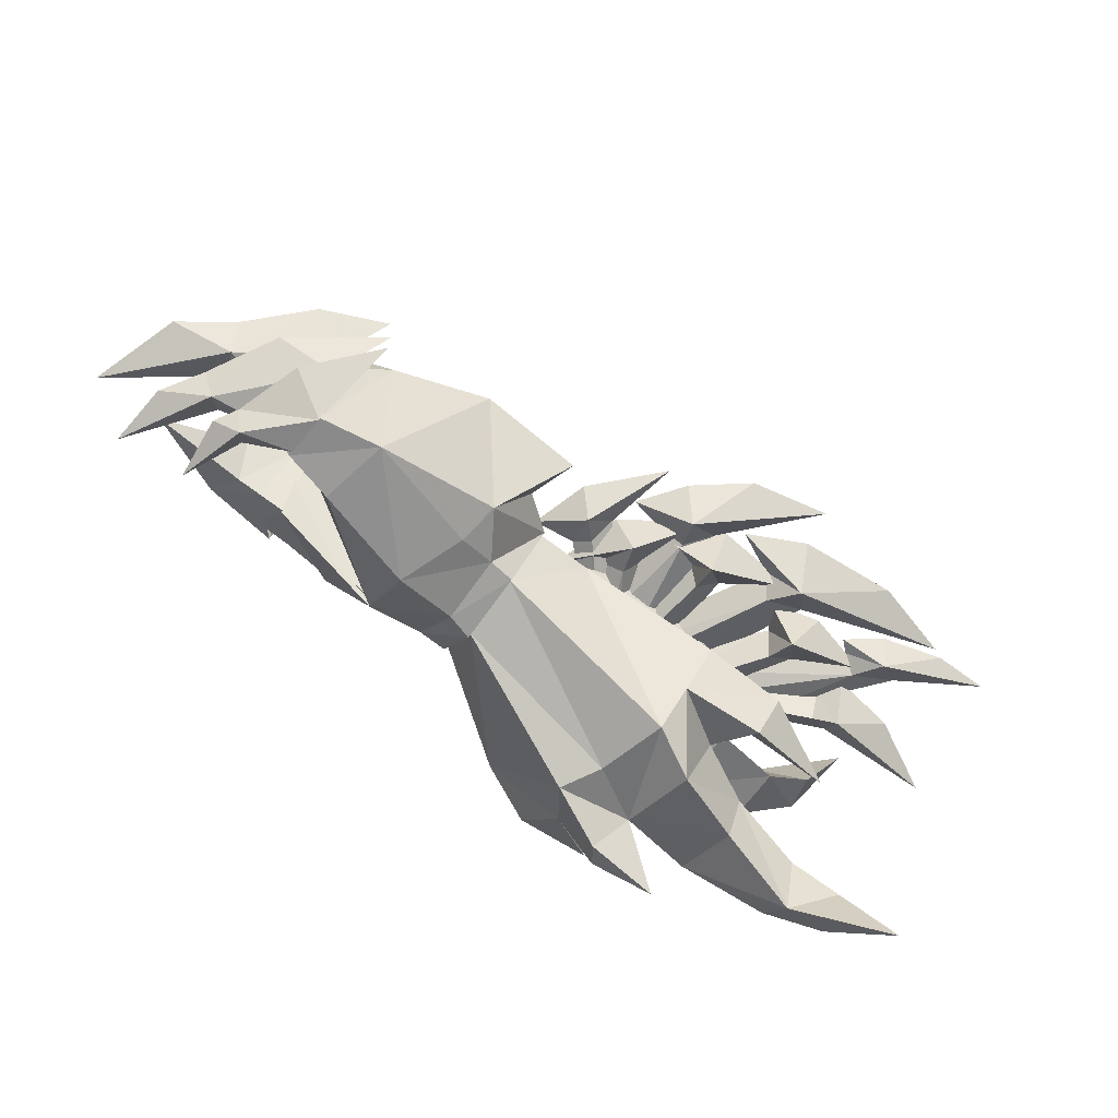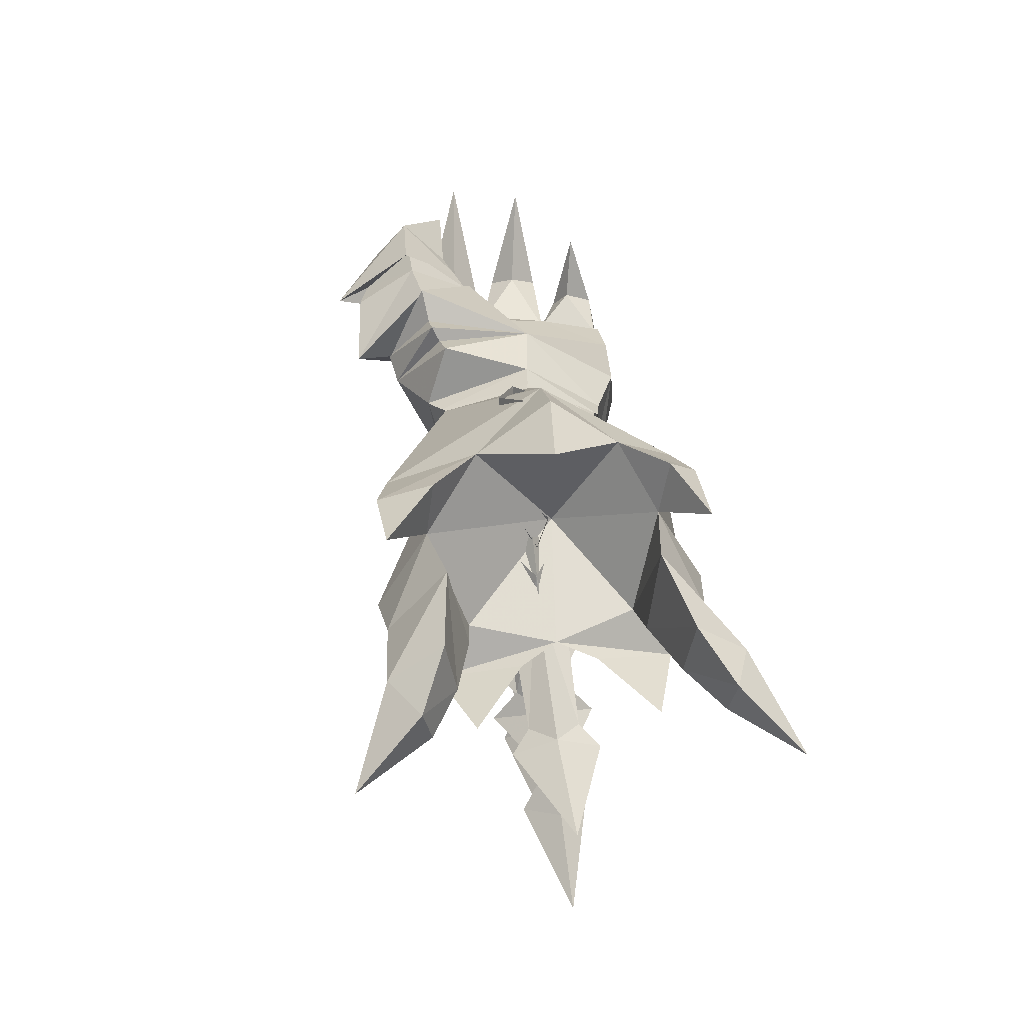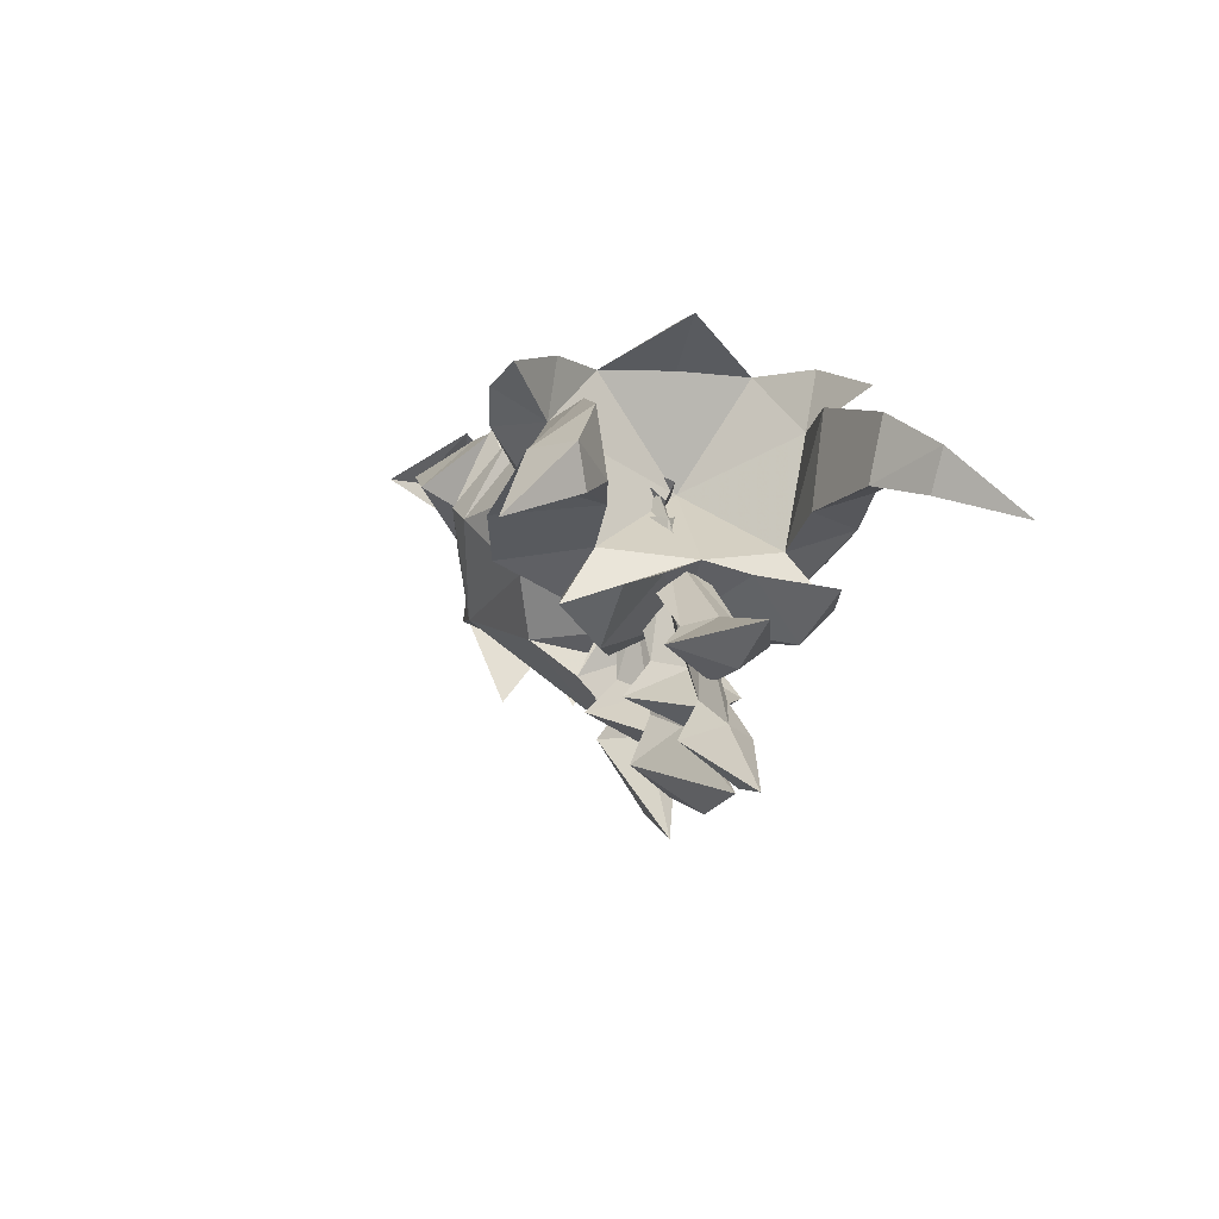
<metadata>
{"format":"obj","ext":"obj","renderer":"f3d","projection":"perspective","resolution":1024,"background":"white","views":[{"elev":-75.4,"azim":-44.9,"up":"+Z"},{"elev":31.1,"azim":81.7,"up":"+Y"},{"elev":-10.7,"azim":74.1,"up":"+Y"}]}
</metadata>
<code>
g Object01
v 5.013 -0.3378 3.585
v 10.39 4.131 3.882
v 9.802 4.568 3.402
v 4.645 0.2601 3.154
v 5.092 -1.278 3.109
v 11.03 3.377 3.336
v 9.802 4.568 3.402
v 10.4 4.161 2.835
v 5.025 -0.3123 2.689
v 4.645 0.2601 3.154
v 11.03 3.377 3.336
v 5.092 -1.278 3.109
v 4.238 -0.9197 4.059
v 5.224 -4.073 3.027
v 3.46 -1.472 3.1
v 3.136 0.7089 3.164
v 5.224 -4.073 3.027
v 4.272 -0.8657 2.074
v 3.46 -1.472 3.1
v 3.136 0.7089 3.164
f 1 2 3
f 3 4 1
f 1 5 6
f 6 2 1
f 7 8 9
f 9 10 7
f 11 12 9
f 9 8 11
f 5 13 14
f 15 14 13
f 15 13 16
f 13 5 1
f 16 13 4
f 13 1 4
f 12 17 18
f 19 18 17
f 19 20 18
f 18 9 12
f 20 10 18
f 18 10 9
g Object05
v 9.12 3.981 4.406
v 7.691 3.854 3.382
v 5.815 0.1708 3.306
v 6.54 -0.3911 4.27
v 9.848 3.309 3.367
v 6.967 -0.9257 3.281
v 9.142 4.021 2.389
v 6.561 -0.3521 2.349
v 5.815 0.1708 3.306
v 7.691 3.854 3.382
v 9.848 3.309 3.367
v 6.967 -0.9257 3.281
v 6.056 -1.388 4.794
v 7.703 -3.768 3.222
v 5.168 -1.399 3.274
v 4.805 1.203 3.329
v 7.703 -3.768 3.222
v 6.086 -1.326 1.753
v 5.168 -1.399 3.274
v 4.805 1.203 3.329
f 21 22 23
f 23 24 21
f 25 21 24
f 24 26 25
f 27 28 29
f 29 30 27
f 31 32 28
f 28 27 31
f 33 34 26
f 34 33 35
f 33 36 35
f 26 24 33
f 33 23 36
f 24 23 33
f 37 38 32
f 38 37 39
f 40 38 39
f 28 32 38
f 29 38 40
f 29 28 38
g Object02
v 7.388 -2.568 3.764
v 8.928 5.769 4.509
v 7.674 6.026 3.513
v 6.54 -2.332 3.167
v 8.081 -3.505 3.066
v 10.18 5.603 3.382
v 7.407 -2.534 2.566
v 7.706 -5.885 3.071
v 10.37 -6.939 3.053
v 6.94 -3.523 4.389
v 6.108 -4.155 3.113
v 5.179 -2.366 3.16
v 7.706 -5.885 3.071
v 6.946 -3.434 1.725
v 10.37 -6.939 3.053
v 6.108 -4.155 3.113
v 5.179 -2.366 3.16
v 7.407 -2.534 2.566
v 8.081 -3.505 3.066
v 6.54 -2.332 3.167
f 41 42 43
f 43 44 41
f 41 45 46
f 46 42 41
f 43 46 47
f 47 44 43
f 48 49 50
f 51 50 52
f 50 45 41
f 52 50 44
f 50 41 44
f 50 51 48
f 50 49 45
f 53 54 55
f 56 57 54
f 54 58 59
f 57 60 54
f 54 60 58
f 45 47 46
f 54 53 56
f 54 59 55
g Object06
v 8.324 -2.138 3.257
v 8.756 -1.871 4.242
v 8.816 3.082 4.429
v 7.874 3.316 3.399
v 9.523 -2.359 3.268
v 10.07 2.149 3.4
v 8.866 3.122 2.413
v 8.805 -1.832 2.321
v 8.424 -2.894 5.18
v 11.53 -4.091 3.25
v 8.401 -3.861 3.212
v 6.747 -2.123 3.234
v 9.523 -2.359 3.268
v 11.53 -4.091 3.25
v 8.52 -2.812 1.299
v 8.401 -3.861 3.212
v 6.747 -2.123 3.234
v 8.805 -1.832 2.321
v 8.324 -2.138 3.257
f 61 62 63
f 63 64 61
f 62 65 66
f 66 63 62
f 61 64 67
f 67 68 61
f 68 67 66
f 66 65 68
f 65 69 70
f 71 70 69
f 71 69 72
f 69 65 62
f 72 69 61
f 69 62 61
f 73 74 75
f 76 75 74
f 76 77 75
f 75 78 73
f 77 79 75
f 75 79 78
g Object03
v 11.07 -3.263 3.86
v 7.471 7.66 4.235
v 6.233 7.449 3.546
v 10.42 -3.876 3.238
v 10.96 0.9998 3.381
v 8.868 8.226 3.574
v 6.233 7.449 3.546
v 7.498 7.694 2.853
v 11.09 -3.231 2.663
v 10.42 -3.876 3.238
v 8.868 8.226 3.574
v 10.96 0.9998 3.381
v 14.12 -6.554 3.197
v 16.99 -6.245 3.23
v 11.39 -4.852 4.603
v 10.73 -5.686 3.191
v 8.857 -4.338 3.211
v 12.39 -3.791 3.283
v 14.12 -6.554 3.197
v 11.61 -4.378 2.011
v 16.99 -6.245 3.23
v 10.73 -5.686 3.191
v 8.857 -4.338 3.211
v 12.39 -3.791 3.283
f 80 81 82
f 82 83 80
f 81 80 84
f 84 85 81
f 86 87 88
f 88 89 86
f 87 90 91
f 91 88 87
f 92 93 94
f 95 94 96
f 94 97 80
f 96 94 83
f 94 80 83
f 84 80 97
f 94 95 92
f 94 93 97
f 98 99 100
f 101 102 99
f 99 88 103
f 102 89 99
f 103 88 91
f 99 89 88
f 99 98 101
f 99 103 100
g Object07
v 12.15 -2.39 3.343
v 12.56 -1.888 4.303
v 9.922 3.142 4.684
v 8.711 2.955 3.476
v 13.53 -2.211 3.358
v 11.83 2.658 3.492
v 12.15 -2.39 3.343
v 8.711 2.955 3.476
v 9.968 3.203 2.302
v 12.6 -1.837 2.383
v 11.83 2.658 3.492
v 13.53 -2.211 3.358
v 12.53 -2.998 5.163
v 15.66 -3.725 3.329
v 13.18 -3.957 3.304
v 11.41 -3.187 3.314
v 15.66 -3.725 3.329
v 12.6 -2.899 1.495
v 13.18 -3.957 3.304
v 11.41 -3.187 3.314
f 104 105 106
f 106 107 104
f 105 108 109
f 109 106 105
f 110 111 112
f 112 113 110
f 113 112 114
f 114 115 113
f 108 116 117
f 118 117 116
f 118 116 119
f 116 108 105
f 119 116 104
f 116 105 104
f 115 120 121
f 122 121 120
f 122 123 121
f 121 113 115
f 123 110 121
f 121 110 113
g Object04
v 15.43 -3.448 3.774
v 10.33 3.362 3.876
v 8.985 2.836 3.47
v 14.79 -3.798 3.332
v 8.985 2.836 3.47
v 10.35 3.38 3.124
v 15.45 -3.426 2.923
v 14.79 -3.798 3.332
v 17.39 -6.149 3.289
v 19.27 -6.455 3.296
v 15.83 -4.675 4.531
v 15.4 -5.207 3.298
v 14.33 -4.102 3.32
v 16.79 -4.304 3.336
v 14.45 -0.3872 3.418
v 10.78 3.645 3.472
v 17.39 -6.149 3.289
v 15.79 -4.561 2.267
v 19.27 -6.455 3.296
v 15.4 -5.207 3.298
v 14.33 -4.102 3.32
v 16.79 -4.304 3.336
v 14.45 -0.3872 3.418
v 10.35 3.38 3.124
f 124 125 126
f 126 127 124
f 128 129 130
f 130 131 128
f 132 133 134
f 135 134 136
f 134 137 124
f 136 134 127
f 138 124 137
f 134 124 127
f 138 139 125
f 134 135 132
f 134 133 137
f 140 141 142
f 143 144 141
f 141 130 145
f 144 131 141
f 145 130 146
f 141 131 130
f 138 147 139
f 141 140 143
f 141 145 142
f 138 125 124
f 130 129 146
g Object08
v 15.21 -1.943 3.416
v 15.5 -2.941 3.389
v 15.99 -2.008 4.952
v 15.46 -1.363 4.307
v 11.06 1.562 4.496
v 10.28 0.8591 3.459
v 16.41 -1.205 3.448
v 11.58 1.926 3.502
v 15.21 -1.943 3.416
v 15.49 -1.318 2.525
v 16.06 -1.928 1.833
v 15.5 -2.941 3.389
v 10.28 0.8591 3.459
v 11.1 1.613 2.449
v 11.58 1.926 3.502
v 16.41 -1.205 3.448
v 20.57 -2.025 3.452
v 17.88 -2.935 3.407
v 20.57 -2.025 3.452
v 17.88 -2.935 3.407
f 148 149 150
f 150 151 148
f 148 151 152
f 152 153 148
f 151 154 155
f 155 152 151
f 156 157 158
f 158 159 156
f 156 160 161
f 161 157 156
f 157 161 162
f 162 163 157
f 154 150 164
f 165 164 150
f 165 150 149
f 150 154 151
f 163 166 158
f 167 158 166
f 167 159 158
f 158 157 163
g common_leftHandItem_89570
v 3.256 2.627 5.456
v 3.485 5.125 5.758
v 2.591 5.058 6.17
v 2.376 2.702 5.674
v 2.941 6.282 2.56
v 4.047 6.159 2.657
v 3.864 4.619 -0.005945
v 2.838 4.484 -0.2031
v 2.941 6.282 2.56
v 4.047 6.159 2.657
v 3.466 2.261 0.02728
v 2.443 2.248 -0.1247
v 0.5548 4.543 -1.156
v 1.101 2.198 -0.774
v -3.119 1.644 -1.989
v -3.225 4.025 -1.676
v -4.101 5.344 5.96
v -2.704 7.07 8.491
v -3.899 7.152 8.104
v -5.044 6.142 5.867
v -4.441 7.326 4.458
v -3.463 7.093 4.128
v -5.091 3.869 -1.692
v -5.218 2.367 -2.028
v -3.085 2.109 6.196
v -4.101 5.344 5.96
v -6.113 4.381 5.52
v -6.384 2.674 5.698
v -5.477 4.171 0.552
v -5.885 4.333 3.082
v -4.101 5.344 5.96
v -6.113 4.381 5.52
v -8.292 4.785 3.995
v -9.034 3.973 5.154
v -6.384 2.674 5.698
v -8.837 3.859 2.898
v -8.292 4.785 3.995
v -5.885 4.333 3.082
v -6.192 1.496 2.82
v -8.445 4.951 2.319
v -6.192 1.496 2.82
v -5.885 4.333 3.082
v -7.779 5.367 1.522
v -8.268 4.931 0.5099
v -7.779 5.367 1.522
v -5.477 4.171 0.552
v -5.912 1.385 0.4691
v -7.135 4.354 -0.2119
v -5.912 1.385 0.4691
v -5.477 4.171 0.552
v -6.476 5.08 -0.6922
v -4.441 7.326 4.458
v -5.42 7.557 4.789
v -5.85 8.993 6.344
v -2.977 8.911 6.556
v 0.973 6.805 2.278
v -6.192 1.496 2.82
v -4.281 0.307 2.1
v -5.912 1.385 0.4691
v 0.238 5.982 8.841
v -0.5066 8.339 6.168
v -2.352 8.522 6.387
v -0.7323 5.531 7.341
v -2.345 4.403 6.765
v 0.2368 4.938 7.133
v -4.613 5.593 5.975
v -3.092 7.016 9.316
v -5.913 7.667 7.566
v -6.1 6.576 5.812
v -5.42 7.557 4.789
v -3.891 8.707 6.347
v -3.463 7.093 4.128
v 3.485 5.125 5.758
v 9.672 5.696 8.578
v 8.494 8.481 2.851
v 4.047 6.159 2.657
v 14.72 2.84 9.098
v 15.06 5.245 7.05
v 12.48 5.185 7.46
v 12.28 2.267 9.233
v 14.93 2.171 6.312
v 12.75 1.403 6.064
v 17.72 2.884 9.378
v 17.96 4.268 7.487
v 17.57 2.195 7.039
v 12.57 5.424 -0.6971
v 10.28 4.498 -1.576
v 9.684 6.021 -1.712
v 11.96 6.644 -2.099
v 3.864 4.619 -0.005945
v 15.11 3.033 -1.899
v 12.42 2.51 -2.403
v 15.36 5.448 -0.2043
v 18.29 3.343 -2.56
v 18.46 4.524 -0.7899
v 10.45 0.3087 6.484
v 10.33 -1.406 4.961
v 13.13 -1.692 6.008
v 13.16 -0.4555 7.265
v 5.577 0.5143 2.571
v 10.5 0.5311 -0.6971
v 10.46 -0.8393 0.6299
v 13.3 -1.331 -0.1031
v 13.33 -0.2173 -1.231
v 19.57 2.745 8.419
v 19.07 1.447 8.051
v 17.57 2.195 7.039
v 17.96 4.268 7.487
v 14.93 2.171 6.312
v 15.06 5.245 7.05
v 12.75 1.403 6.064
v 12.48 5.185 7.46
v 20.11 3.222 -1.859
v 18.46 4.524 -0.7899
v 17.93 2.48 -0.5141
v 19.55 1.893 -1.684
v 15.13 2.313 0.1308
v 15.36 5.448 -0.2043
v 12.85 1.571 0.1425
v 12.57 5.424 -0.6971
v 9.616 4.155 7.489
v 10.15 1.37 8.572
v 10.5 1.859 -2.116
v 3.466 2.261 0.02728
v 9.937 3.853 2.653
v 13.67 1.007 3.063
v 11.08 7.524 2.995
v 11.01 7.373 5.523
v 11.1 7.507 0.5176
v 17.93 2.48 -0.5141
v 15.13 2.313 0.1308
v 12.85 1.571 0.1425
v -6.792 4.616 -1.74
v -5.091 3.869 -1.692
v -5.218 2.367 -2.028
v -2.345 4.403 6.765
v 12.85 1.571 0.1425
v 13.67 1.007 3.063
v 13.33 -0.2173 -1.231
v 14.16 0.4434 4.356
v 13.16 -0.4555 7.265
v -2.345 4.403 6.765
v -0.7323 5.531 7.341
v 0.238 5.982 8.841
v 2.361 7.161 5.525
v 1.255 6.947 5.64
v -1.214 -1.288 2.314
v 0.973 6.805 2.278
v -4.101 5.344 5.96
v -3.463 7.093 4.128
v -3.891 8.707 6.347
v -2.977 8.911 6.556
v -3.899 7.152 8.104
v 1.123 0.7794 -0.4718
v -9.027 7.845 4.505
v -6.113 4.381 5.52
v -6.113 4.381 5.52
v -6.192 1.496 2.82
v -6.384 2.674 5.698
v -5.461 -0.5745 4.543
v -5.912 1.385 0.4691
v -6.192 1.496 2.82
v -5.24 -0.6465 1.916
v -5.477 4.171 0.552
v -6.904 1.809 -0.9677
v -5.192 -0.7794 -0.7176
v -5.477 4.171 0.552
v -6.476 5.08 -0.6922
v -11.62 8.103 3.587
v -11.04 4.678 3.679
v -9.405 3.145 3.939
v -9.712 6.237 1.126
v -8.989 4.631 1.297
v -9.565 8.512 1.111
v -7.139 7.276 -0.9479
v -7.688 5.102 -1.134
v 2.392 -1.707 2.322
v 1.243 0.722 5.081
v 1.243 0.722 5.081
v 2.392 -1.707 2.322
v 2.018 -0.01894 2.312
v 1.123 0.7794 -0.4718
v 3.475 0.8188 2.585
v 2.018 -0.01894 2.312
v -7.657 0.793 4.238
v -5.461 -0.5745 4.543
v -7.99 1.962 1.435
v -5.24 -0.6465 1.916
v -5.218 2.367 -2.028
v -5.912 1.385 0.4691
v -5.192 -0.7794 -0.7176
v -7.327 4.214 -1.066
v -0.5066 8.339 6.168
v -4.441 7.326 4.458
v -3.092 7.016 9.316
v -4.613 5.593 5.975
v 0.1725 7.282 5.922
v -0.5066 8.339 6.168
v -5.044 6.142 5.867
v -4.441 7.326 4.458
v 1.117 7.487 5.914
v 11.01 7.373 5.523
v 3.256 2.627 5.456
v 3.475 0.8188 2.585
v 20.25 0.3414 10.73
v 19.57 2.745 8.419
v 11.88 6.33 9.104
v 13.58 8.614 3.174
v 10.82 9.175 2.887
v 12.64 7.223 7.206
v 19.07 1.447 8.051
v 11.1 7.507 0.5176
v 10.61 -0.3553 2.826
v 21.18 0.975 -4.037
v 20.11 3.222 -1.859
v 14.69 6.473 -2.083
v 19.55 1.893 -1.684
v 14.54 6.348 8.997
v 12.72 7.434 -1.016
v 14.22 0.5174 1.64
v 16.59 -0.2648 -0.1821
v 13.67 1.007 3.063
v 14.22 0.5174 1.64
v 10.5 0.5311 -0.6971
v 16.59 -0.2648 -0.1821
v 16.39 -0.4268 6.247
v 14.16 0.4434 4.356
v 12.75 1.403 6.064
v 10.45 0.3087 6.484
v 16.39 -0.4268 6.247
v 12.64 7.223 7.206
v 14.54 6.348 8.997
v 12.48 5.185 7.46
v 12.72 7.434 -1.016
v 11.1 7.507 0.5176
v 12.57 5.424 -0.6971
v 11.01 7.373 5.523
v 14.69 6.473 -2.083
v 13.58 8.614 3.174
v 20.25 0.3414 10.73
v 21.18 0.975 -4.037
f 168 169 170
f 170 171 168
f 172 170 169
f 169 173 172
f 174 175 176
f 176 177 174
f 178 179 175
f 175 174 178
f 180 181 182
f 182 183 180
f 184 185 186
f 186 187 184
f 188 189 184
f 184 187 188
f 190 183 182
f 182 191 190
f 192 193 194
f 194 195 192
f 196 197 198
f 198 183 196
f 199 200 201
f 201 202 199
f 203 204 205
f 205 206 203
f 207 208 209
f 209 210 207
f 211 212 213
f 213 214 211
f 215 216 217
f 217 218 215
f 219 220 221
f 221 222 219
f 175 180 223
f 223 176 175
f 224 225 192
f 192 195 224
f 191 182 225
f 225 226 191
f 227 228 229
f 229 185 227
f 230 231 192
f 192 232 230
f 233 234 235
f 235 236 233
f 237 188 233
f 233 236 237
f 234 222 221
f 221 235 234
f 186 185 229
f 229 238 186
f 239 219 238
f 238 229 239
f 240 241 242
f 242 243 240
f 244 245 246
f 246 247 244
f 248 244 247
f 247 249 248
f 250 251 245
f 245 244 250
f 250 244 248
f 248 252 250
f 253 254 255
f 255 256 253
f 257 243 242
f 242 255 257
f 258 259 253
f 253 260 258
f 261 258 260
f 260 262 261
f 263 264 265
f 265 266 263
f 267 268 269
f 270 269 268
f 268 271 270
f 272 273 274
f 274 275 272
f 274 276 277
f 277 275 274
f 276 278 279
f 279 277 276
f 280 281 282
f 282 283 280
f 284 282 281
f 281 285 284
f 286 284 285
f 285 287 286
f 288 289 247
f 247 246 288
f 289 263 249
f 249 247 289
f 290 254 253
f 253 259 290
f 290 267 291
f 291 254 290
f 286 287 292
f 292 293 286
f 292 294 295
f 295 279 292
f 278 293 292
f 292 279 278
f 296 294 292
f 292 287 296
f 261 297 298
f 298 258 261
f 259 258 298
f 298 299 259
f 268 290 259
f 259 299 268
f 300 301 302
f 192 231 193
f 185 184 303
f 304 305 306
f 307 305 308
f 267 264 263
f 309 310 311
f 232 171 170
f 232 312 313
f 182 314 225
f 315 316 317
f 318 319 320
f 192 171 232
f 321 182 181
f 237 236 322
f 236 235 322
f 235 221 322
f 198 223 183
f 198 197 323
f 324 205 204
f 325 326 327
f 328 329 330
f 209 331 210
f 216 332 333
f 334 301 335
f 322 221 220
f 314 192 225
f 200 336 201
f 203 336 204
f 201 337 338
f 207 339 340
f 210 341 207
f 211 341 212
f 300 342 335
f 215 342 343
f 218 342 215
f 183 190 196
f 182 321 314
f 314 321 344
f 314 344 345
f 314 345 192
f 346 347 348
f 348 347 349
f 180 183 223
f 313 312 315
f 180 175 179
f 180 179 181
f 181 179 321
f 350 168 171
f 350 171 345
f 350 321 179
f 350 179 178
f 350 345 351
f 351 321 350
f 345 171 192
f 202 352 353
f 203 206 352
f 201 338 352
f 208 354 355
f 211 214 354
f 207 340 354
f 356 357 358
f 333 332 302
f 225 224 226
f 337 203 338
f 339 211 340
f 342 300 343
f 338 203 352
f 340 211 354
f 343 300 359
f 201 336 337
f 207 341 339
f 337 336 203
f 339 341 211
f 216 359 332
f 202 201 352
f 206 353 352
f 208 207 354
f 214 355 354
f 302 332 359
f 359 300 302
f 215 343 359
f 216 215 359
f 360 311 310
f 227 185 303
f 239 229 228
f 319 318 361
f 319 362 320
f 320 362 363
f 230 364 365
f 365 315 317
f 320 363 366
f 366 363 367
f 365 364 315
f 312 170 172
f 232 170 312
f 312 172 315
f 232 313 368
f 368 313 315
f 230 232 368
f 230 368 364
f 364 368 315
f 241 369 242
f 370 288 240
f 241 288 246
f 267 289 370
f 267 370 371
f 372 373 250
f 246 374 241
f 375 376 369
f 374 377 369
f 372 250 378
f 255 242 379
f 257 254 291
f 269 380 267
f 267 371 291
f 381 261 382
f 253 256 383
f 375 379 376
f 255 379 256
f 381 384 261
f 267 380 264
f 369 241 374
f 246 385 374
f 386 383 256
f 369 376 242
f 242 376 379
f 267 263 289
f 387 388 306
f 389 380 390
f 380 269 270
f 304 306 391
f 392 270 271
f 390 270 392
f 307 308 393
f 389 394 380
f 380 265 264
f 395 396 308
f 397 266 265
f 394 397 265
f 380 270 390
f 394 265 380
f 374 385 377
f 256 379 386
f 398 399 400
f 401 402 403
f 398 400 404
f 405 401 403
f 294 406 295
f 406 294 296
f 272 407 273
f 283 408 280
f 373 251 250
f 250 252 378
f 261 262 382
f 384 297 261
f 288 241 240
f 257 255 254
f 305 395 308
f 305 387 306
f 300 335 301
f 289 288 370
f 290 268 267
g fire_shouzhang
v 3.294 2.52 5.622
v 3.547 5.235 5.912
v 2.69 5.094 6.339
v 2.43 2.611 5.844
v 3 6.467 2.513
v 4.07 6.356 2.638
v 3.885 4.729 -0.1713
v 2.887 4.568 -0.3776
v 3 6.467 2.513
v 4.07 6.356 2.638
v 3.495 2.164 -0.1456
v 2.525 2.178 -0.2934
v 0.604 4.623 -1.333
v 1.174 2.172 -0.9585
v -3.13 1.549 -2.164
v -3.24 4.155 -1.827
v -5.094 4.001 -1.842
v -5.246 2.263 -2.197
v -3.126 2.005 6.362
v -4.23 5.464 6.054
v -6.186 4.489 5.671
v -6.427 2.574 5.866
v -5.508 4.366 0.5203
v -5.962 4.517 3.064
v -4.23 5.464 6.054
v 0.9813 6.987 2.197
v -6.269 1.32 2.875
v -4.366 0.1266 2.11
v -5.988 1.205 0.4254
v -0.6958 5.537 7.538
v -2.422 4.382 6.949
v 0.2875 4.921 7.326
v 2.46 7.317 5.602
v 1.365 7.094 5.719
v -1.258 -1.483 2.32
v 0.9813 6.987 2.197
v -4.23 5.464 6.054
v -3.536 7.136 3.947
v 1.197 0.671 -0.6225
v -6.186 4.489 5.671
v 2.527 -1.854 2.321
v 1.301 0.596 5.225
v 1.301 0.596 5.225
v 2.527 -1.854 2.321
v 2.199 -0.1045 2.311
v 1.197 0.671 -0.6225
v 3.584 0.6513 2.591
v 2.199 -0.1045 2.311
v 0.2492 7.445 6.009
v -0.3976 8.505 6.19
v 1.219 7.642 5.987
f 409 410 411
f 411 412 409
f 413 411 410
f 410 414 413
f 415 416 417
f 417 418 415
f 419 420 416
f 416 415 419
f 421 422 423
f 423 424 421
f 425 424 423
f 423 426 425
f 427 428 429
f 429 430 427
f 431 432 433
f 433 424 431
f 416 421 434
f 434 417 416
f 435 436 427
f 427 430 435
f 426 423 436
f 436 437 426
f 438 439 427
f 427 440 438
f 427 439 428
f 440 412 411
f 440 441 442
f 423 443 436
f 444 445 446
f 427 412 440
f 447 423 422
f 433 434 424
f 433 432 448
f 443 427 436
f 424 425 431
f 423 447 443
f 443 447 449
f 443 449 450
f 443 450 427
f 451 452 453
f 453 452 454
f 421 424 434
f 442 441 444
f 421 416 420
f 421 420 422
f 422 420 447
f 455 409 412
f 455 412 450
f 455 447 420
f 455 420 419
f 455 450 456
f 456 447 455
f 450 412 427
f 436 435 437
f 438 457 458
f 458 444 446
f 458 457 444
f 441 411 413
f 440 411 441
f 441 413 444
f 440 442 459
f 459 442 444
f 438 440 459
f 438 459 457
f 457 459 444

</code>
